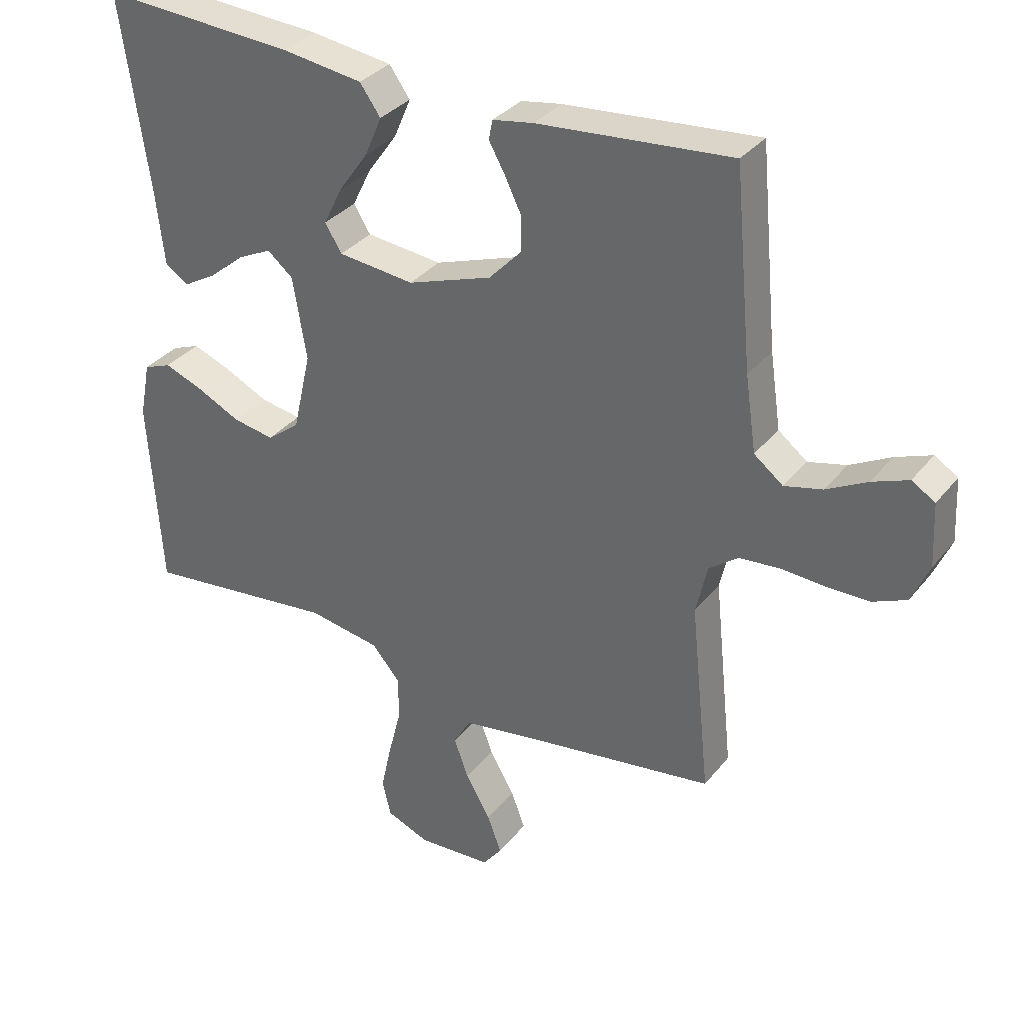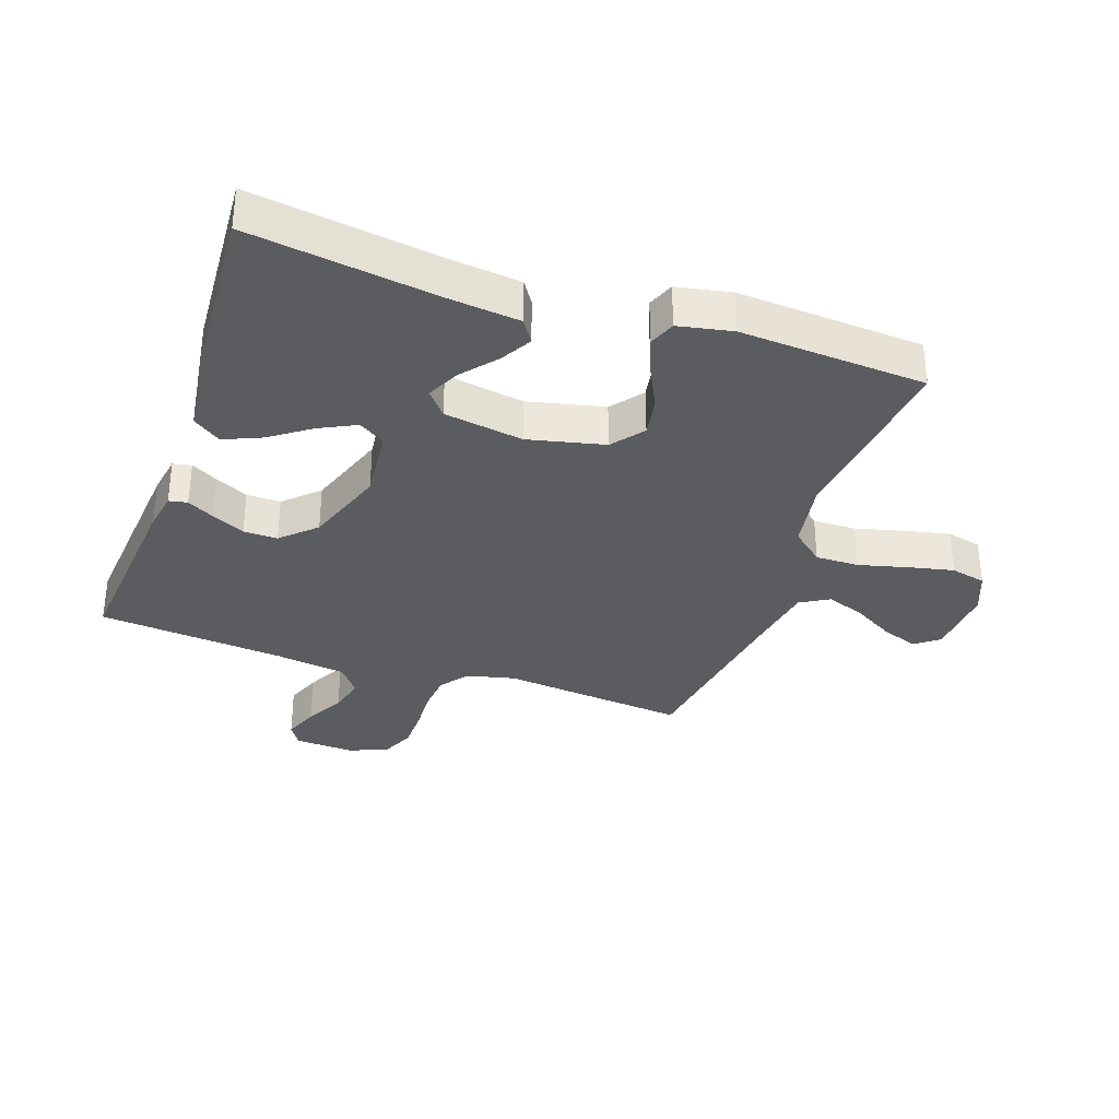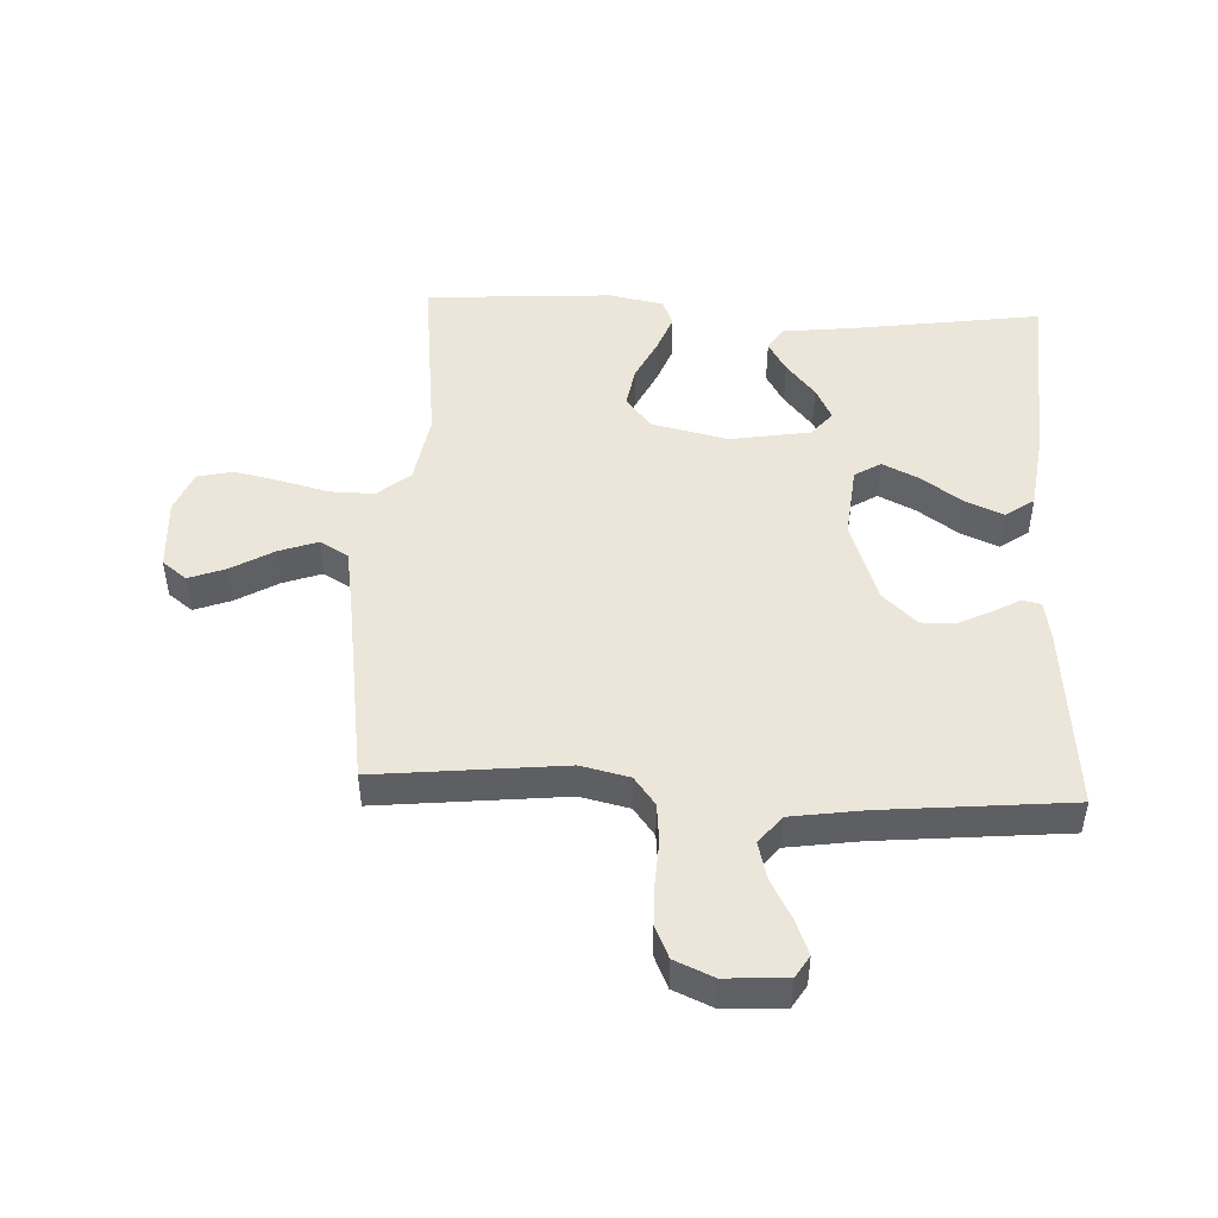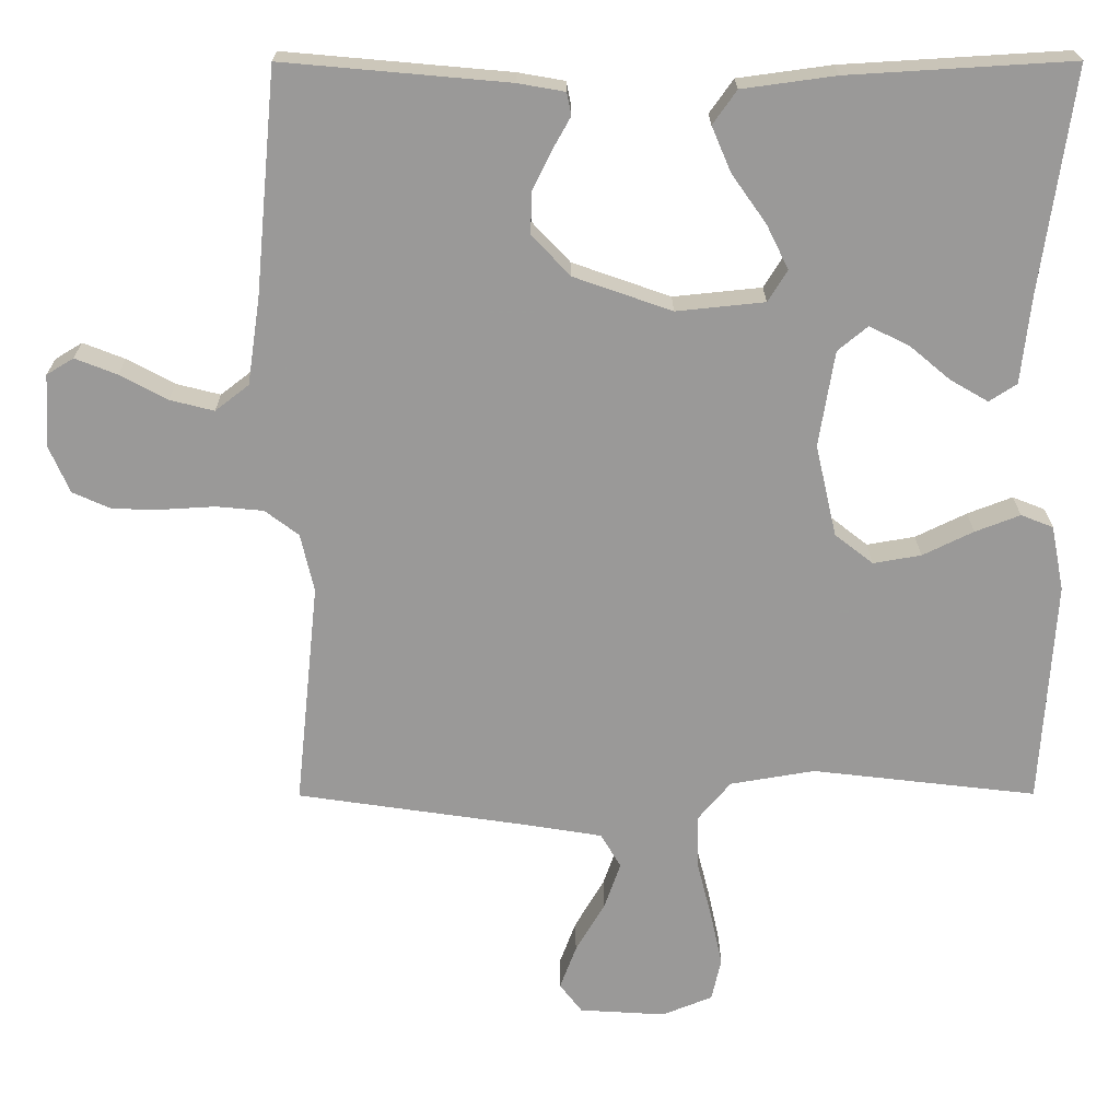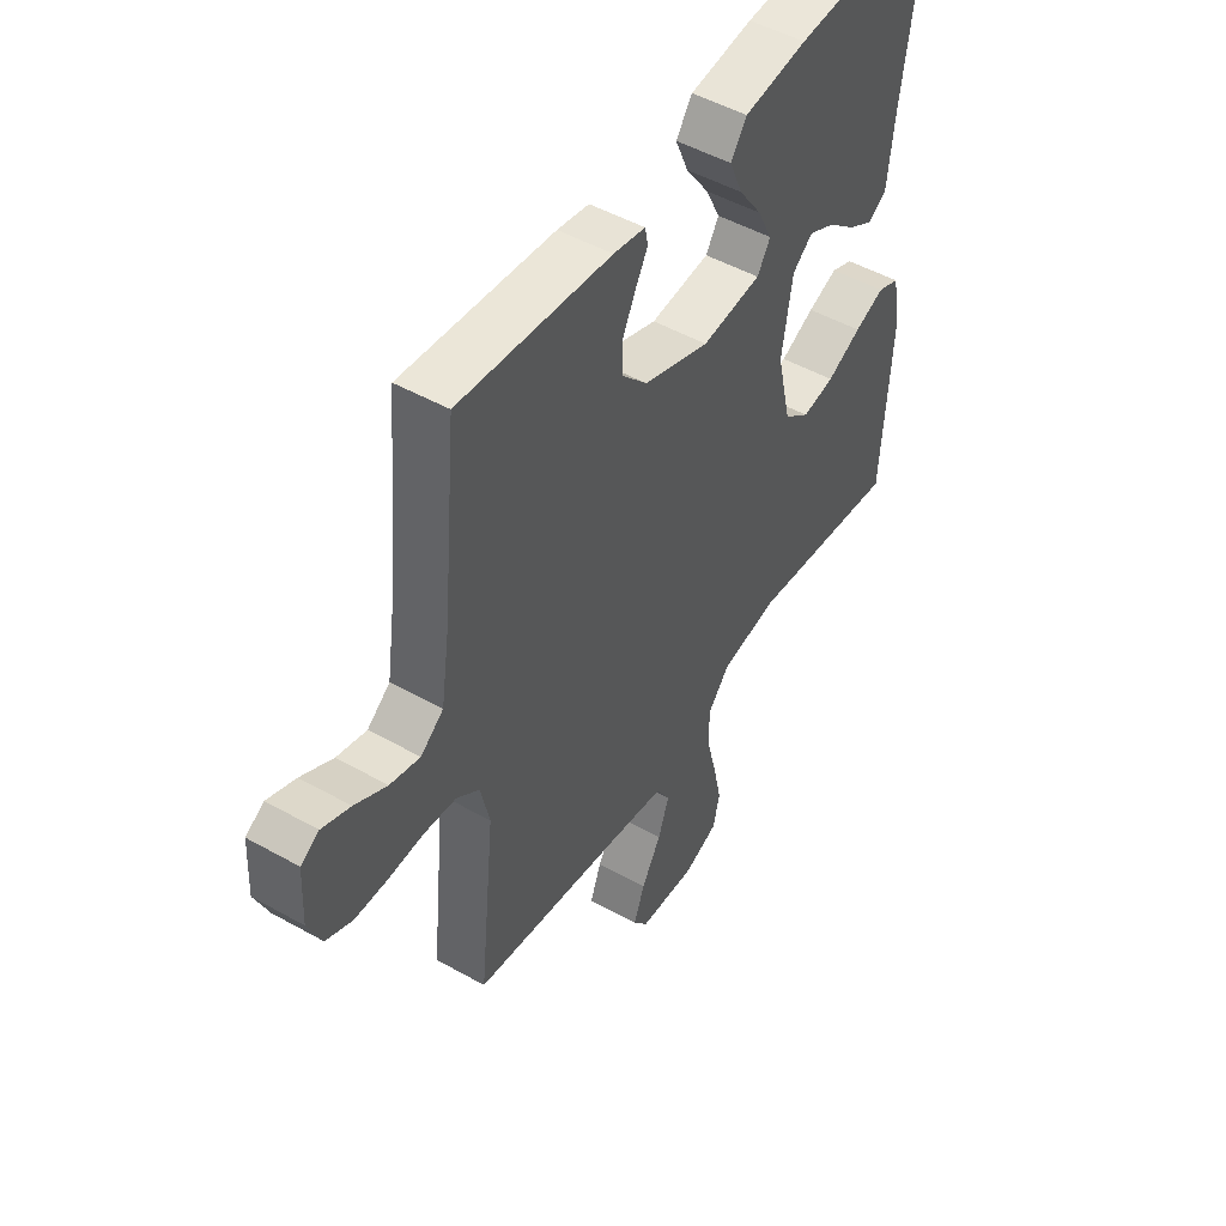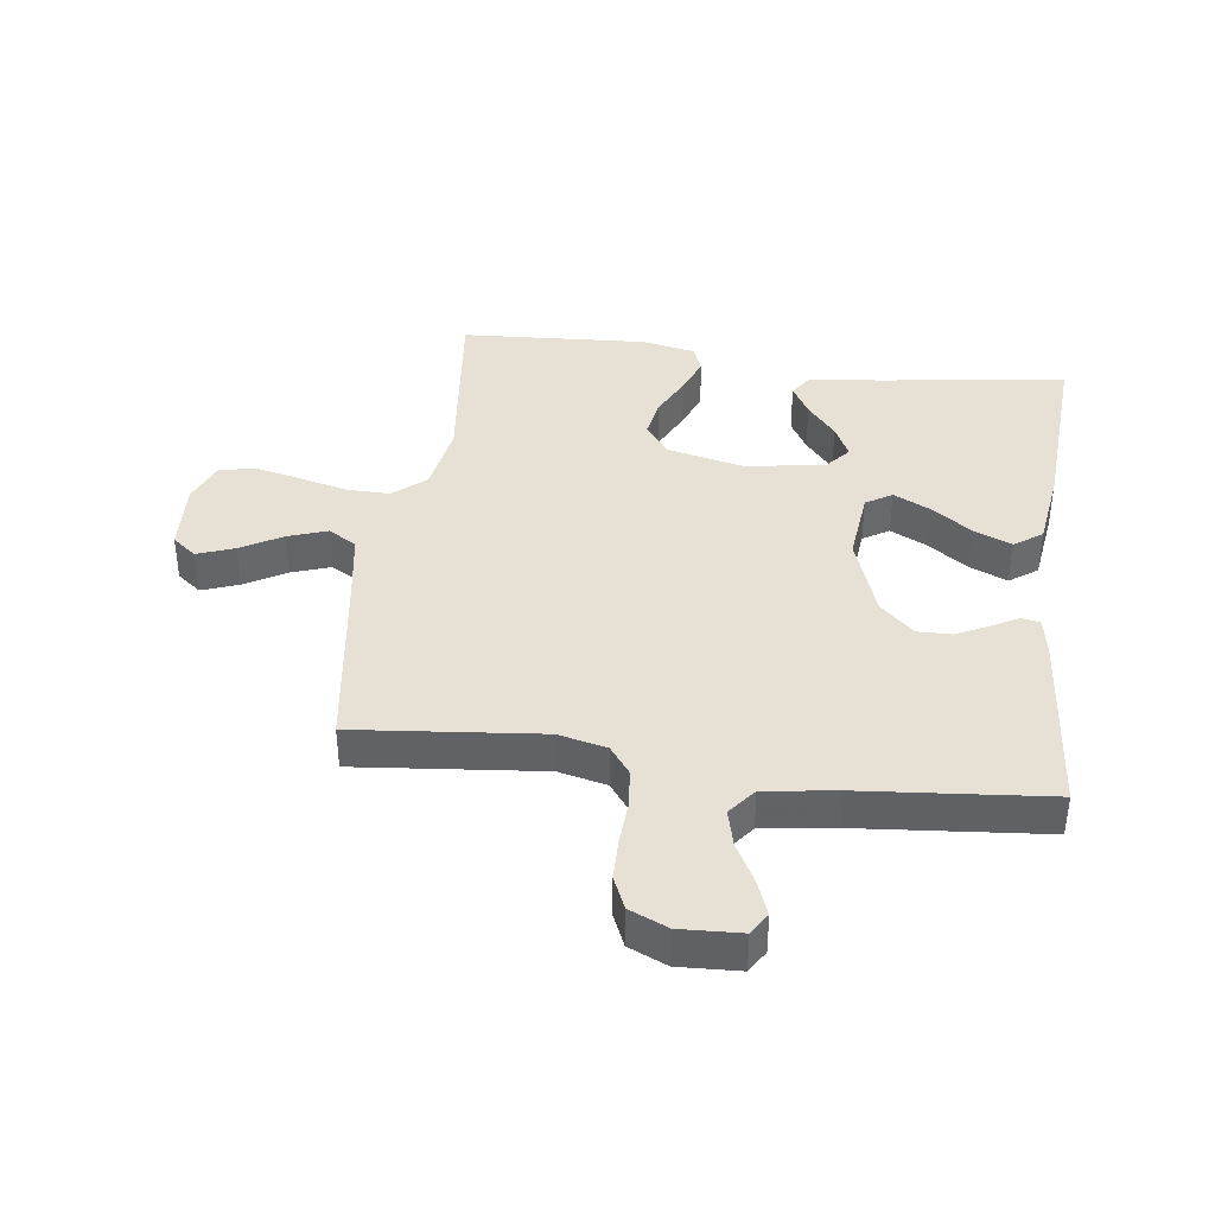
<metadata>
{"format":"obj","ext":"obj","renderer":"f3d","projection":"perspective","resolution":1024,"background":"white","views":[{"elev":33.7,"azim":-147.6,"up":"+Z"},{"elev":-33.6,"azim":71.0,"up":"+Y"},{"elev":47.9,"azim":-87.3,"up":"+Y"},{"elev":20.9,"azim":-0.3,"up":"+Z"},{"elev":49.0,"azim":-58.0,"up":"+Z"},{"elev":39.3,"azim":-82.3,"up":"+Y"}]}
</metadata>
<code>
v 0.5 0.07 0.5
v 0.457 0.07 0.2
v 0.444 0.07 0.084
v 0.407 0.07 0.06
v 0.357 0.07 0.089
v 0.302 0.07 0.135
v 0.249 0.07 0.161
v 0.209 0.07 0.128
v 0.188 0.07 0
v 0.216 0.07 -0.123
v 0.267 0.07 -0.163
v 0.331 0.07 -0.152
v 0.399 0.07 -0.119
v 0.459 0.07 -0.096
v 0.502 0.07 -0.113
v 0.519 0.07 -0.2
v 0.5 0.07 -0.5
v 0.2 0.07 -0.465
v 0.087 0.07 -0.484
v 0.043 0.07 -0.536
v 0.044 0.07 -0.606
v 0.064 0.07 -0.685
v 0.08 0.07 -0.758
v 0.067 0.07 -0.815
v 0 0.07 -0.842
v -0.115 0.07 -0.835
v -0.145 0.07 -0.796
v -0.123 0.07 -0.737
v -0.084 0.07 -0.67
v -0.062 0.07 -0.608
v -0.089 0.07 -0.562
v -0.2 0.07 -0.544
v -0.5 0.07 -0.5
v -0.469 0.07 -0.2
v -0.487 0.07 -0.122
v -0.532 0.07 -0.088
v -0.595 0.07 -0.082
v -0.664 0.07 -0.086
v -0.73 0.07 -0.085
v -0.782 0.07 -0.062
v -0.809 0.07 0
v -0.804 0.07 0.098
v -0.768 0.07 0.12
v -0.712 0.07 0.098
v -0.649 0.07 0.064
v -0.59 0.07 0.049
v -0.545 0.07 0.084
v -0.528 0.07 0.2
v -0.5 0.07 0.5
v -0.2 0.07 0.473
v -0.137 0.07 0.462
v -0.131 0.07 0.432
v -0.155 0.07 0.389
v -0.181 0.07 0.336
v -0.182 0.07 0.281
v -0.131 0.07 0.227
v 0 0.07 0.181
v 0.118 0.07 0.193
v 0.144 0.07 0.235
v 0.115 0.07 0.294
v 0.069 0.07 0.359
v 0.043 0.07 0.42
v 0.075 0.07 0.465
v 0.2 0.07 0.482
v 0.5 0 0.5
v 0.457 0 0.2
v 0.444 0 0.084
v 0.407 0 0.06
v 0.357 0 0.089
v 0.302 0 0.135
v 0.249 0 0.161
v 0.209 0 0.128
v 0.188 0 0
v 0.216 0 -0.123
v 0.267 0 -0.163
v 0.331 0 -0.152
v 0.399 0 -0.119
v 0.459 0 -0.096
v 0.502 0 -0.113
v 0.519 0 -0.2
v 0.5 0 -0.5
v 0.2 0 -0.465
v 0.087 0 -0.484
v 0.043 0 -0.536
v 0.044 0 -0.606
v 0.064 0 -0.685
v 0.08 0 -0.758
v 0.067 0 -0.815
v 0 0 -0.842
v -0.115 0 -0.835
v -0.145 0 -0.796
v -0.123 0 -0.737
v -0.084 0 -0.67
v -0.062 0 -0.608
v -0.089 0 -0.562
v -0.2 0 -0.544
v -0.5 0 -0.5
v -0.469 0 -0.2
v -0.487 0 -0.122
v -0.532 0 -0.088
v -0.595 0 -0.082
v -0.664 0 -0.086
v -0.73 0 -0.085
v -0.782 0 -0.062
v -0.809 0 0
v -0.804 0 0.098
v -0.768 0 0.12
v -0.712 0 0.098
v -0.649 0 0.064
v -0.59 0 0.049
v -0.545 0 0.084
v -0.528 0 0.2
v -0.5 0 0.5
v -0.2 0 0.473
v -0.137 0 0.462
v -0.131 0 0.432
v -0.155 0 0.389
v -0.181 0 0.336
v -0.182 0 0.281
v -0.131 0 0.227
v 0 0 0.181
v 0.118 0 0.193
v 0.144 0 0.235
v 0.115 0 0.294
v 0.069 0 0.359
v 0.043 0 0.42
v 0.075 0 0.465
v 0.2 0 0.482
f 63 64 1 2
f 60 61 62 63
f 59 60 63 2
f 58 59 2
f 57 58 2
f 50 51 52 53
f 48 49 50 53
f 47 48 53 54
f 46 47 54 55
f 42 43 44 45
f 42 45 46
f 41 42 46
f 40 41 46
f 37 38 39 40
f 36 37 40 46
f 35 36 46 55
f 32 33 34
f 31 32 34 35
f 26 27 28 29
f 26 29 30
f 25 26 30
f 24 25 30
f 21 22 23 24
f 21 24 30 31
f 15 16 17 18
f 15 18 19
f 12 13 14 15
f 12 15 19
f 11 12 19 20
f 3 4 5 6
f 3 6 7
f 2 3 7
f 57 2 7
f 31 35 55 56
f 20 21 31 56
f 20 56 57
f 10 11 20
f 9 10 20 57
f 8 9 57
f 7 8 57
f 66 65 128 127
f 127 126 125 124
f 66 127 124 123
f 66 123 122
f 66 122 121
f 117 116 115 114
f 117 114 113 112
f 118 117 112 111
f 119 118 111 110
f 109 108 107 106
f 110 109 106
f 110 106 105
f 110 105 104
f 104 103 102 101
f 110 104 101 100
f 119 110 100 99
f 98 97 96
f 99 98 96 95
f 93 92 91 90
f 94 93 90
f 94 90 89
f 94 89 88
f 88 87 86 85
f 95 94 88 85
f 82 81 80 79
f 83 82 79
f 79 78 77 76
f 83 79 76
f 84 83 76 75
f 70 69 68 67
f 71 70 67
f 71 67 66
f 71 66 121
f 120 119 99 95
f 120 95 85 84
f 121 120 84
f 84 75 74
f 121 84 74 73
f 121 73 72
f 121 72 71
f 1 65 66 2
f 2 66 67 3
f 3 67 68 4
f 4 68 69 5
f 5 69 70 6
f 6 70 71 7
f 7 71 72 8
f 8 72 73 9
f 9 73 74 10
f 10 74 75 11
f 11 75 76 12
f 12 76 77 13
f 13 77 78 14
f 14 78 79 15
f 15 79 80 16
f 16 80 81 17
f 17 81 82 18
f 18 82 83 19
f 19 83 84 20
f 20 84 85 21
f 21 85 86 22
f 22 86 87 23
f 23 87 88 24
f 24 88 89 25
f 25 89 90 26
f 26 90 91 27
f 27 91 92 28
f 28 92 93 29
f 29 93 94 30
f 30 94 95 31
f 31 95 96 32
f 32 96 97 33
f 33 97 98 34
f 34 98 99 35
f 35 99 100 36
f 36 100 101 37
f 37 101 102 38
f 38 102 103 39
f 39 103 104 40
f 40 104 105 41
f 41 105 106 42
f 42 106 107 43
f 43 107 108 44
f 44 108 109 45
f 45 109 110 46
f 46 110 111 47
f 47 111 112 48
f 48 112 113 49
f 49 113 114 50
f 50 114 115 51
f 51 115 116 52
f 52 116 117 53
f 53 117 118 54
f 54 118 119 55
f 55 119 120 56
f 56 120 121 57
f 57 121 122 58
f 58 122 123 59
f 59 123 124 60
f 60 124 125 61
f 61 125 126 62
f 62 126 127 63
f 63 127 128 64
f 64 128 65 1

</code>
